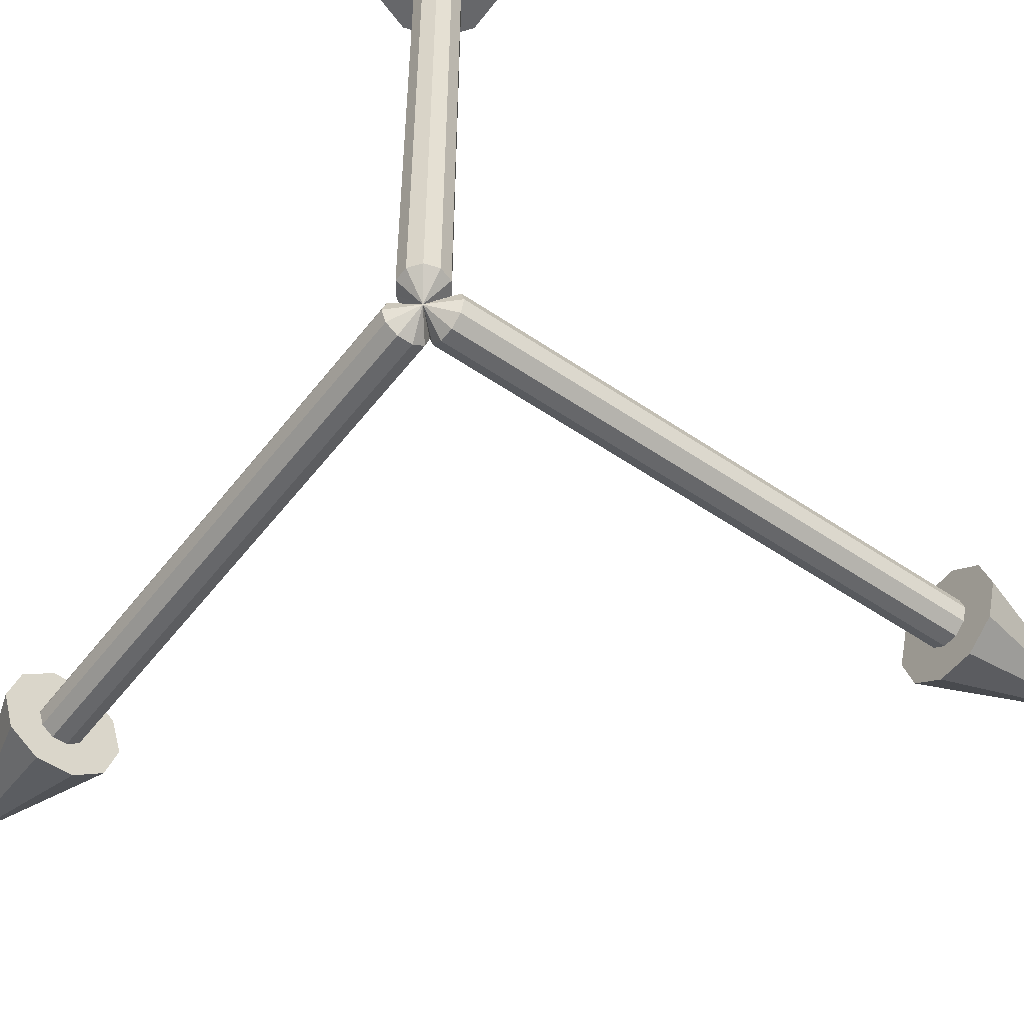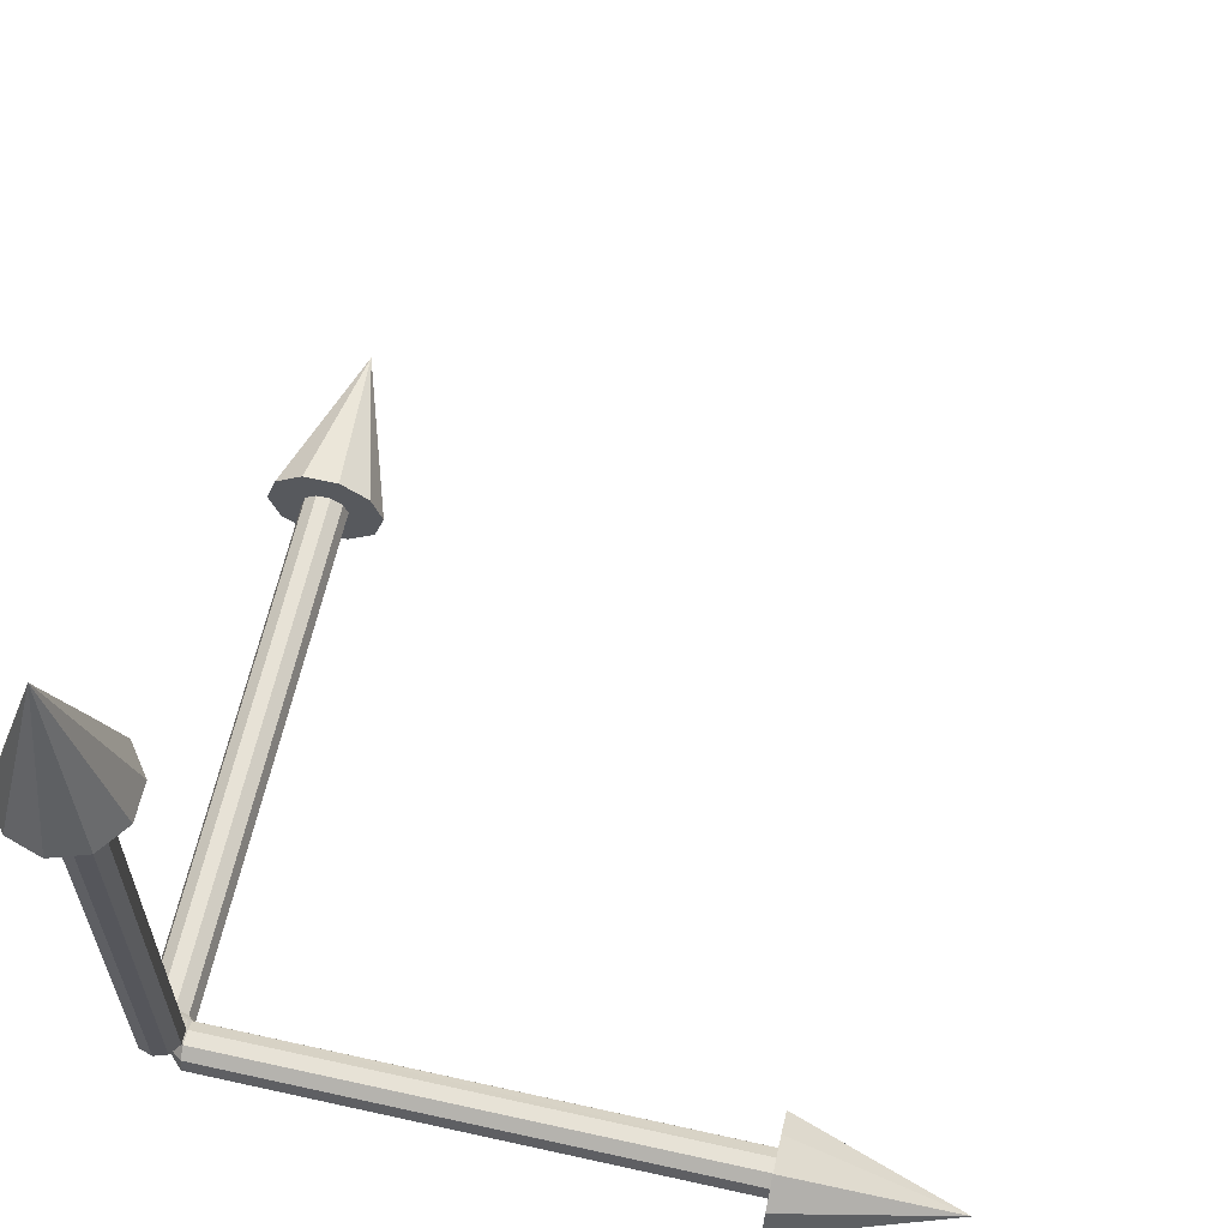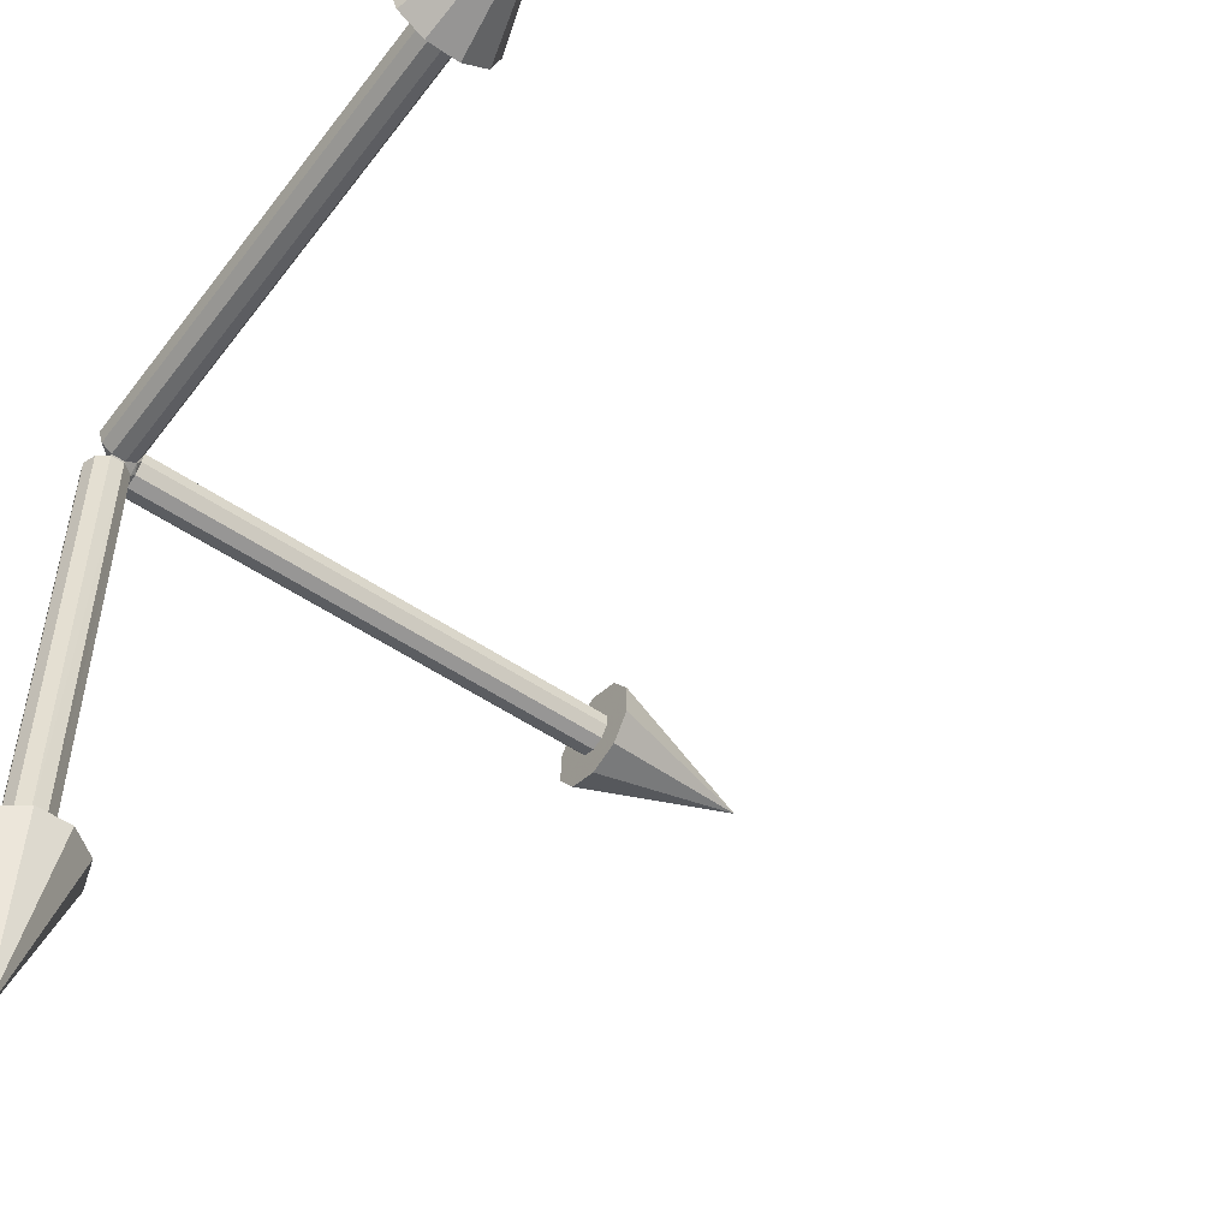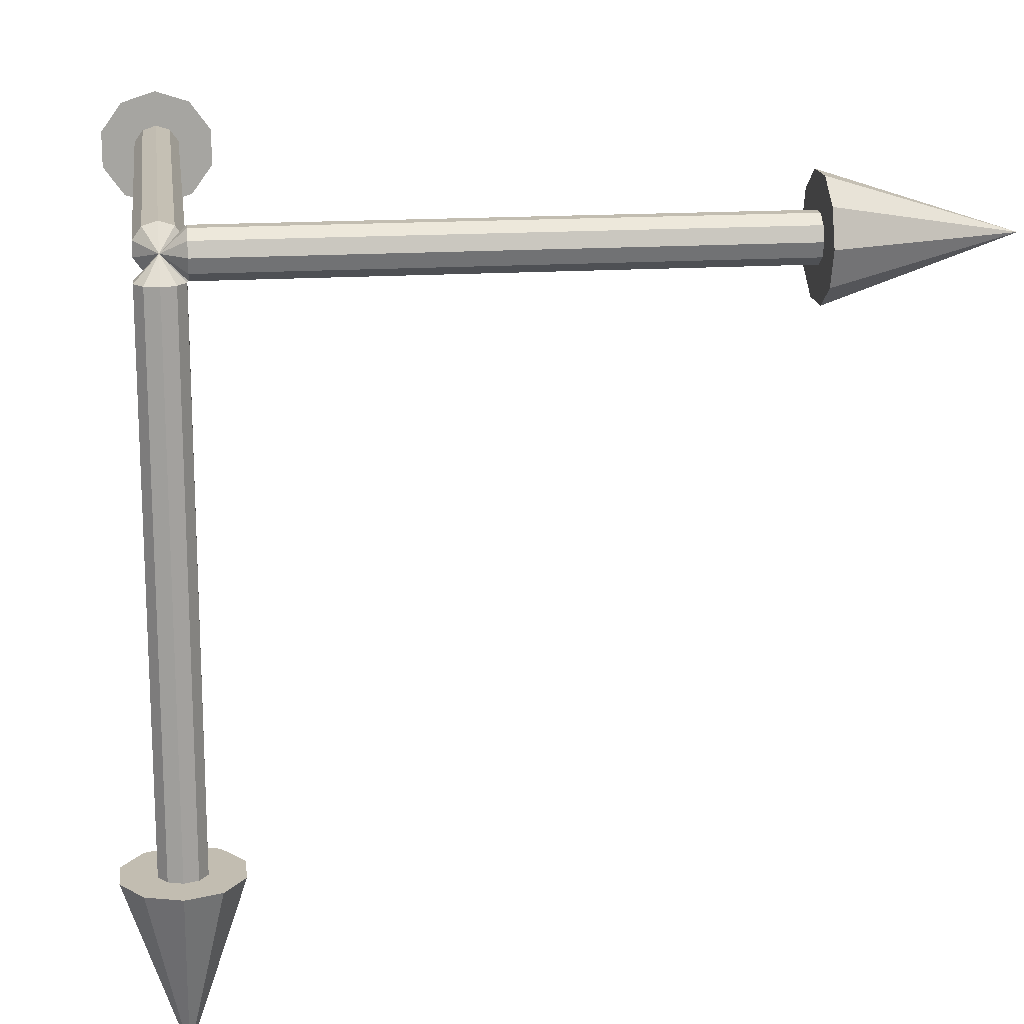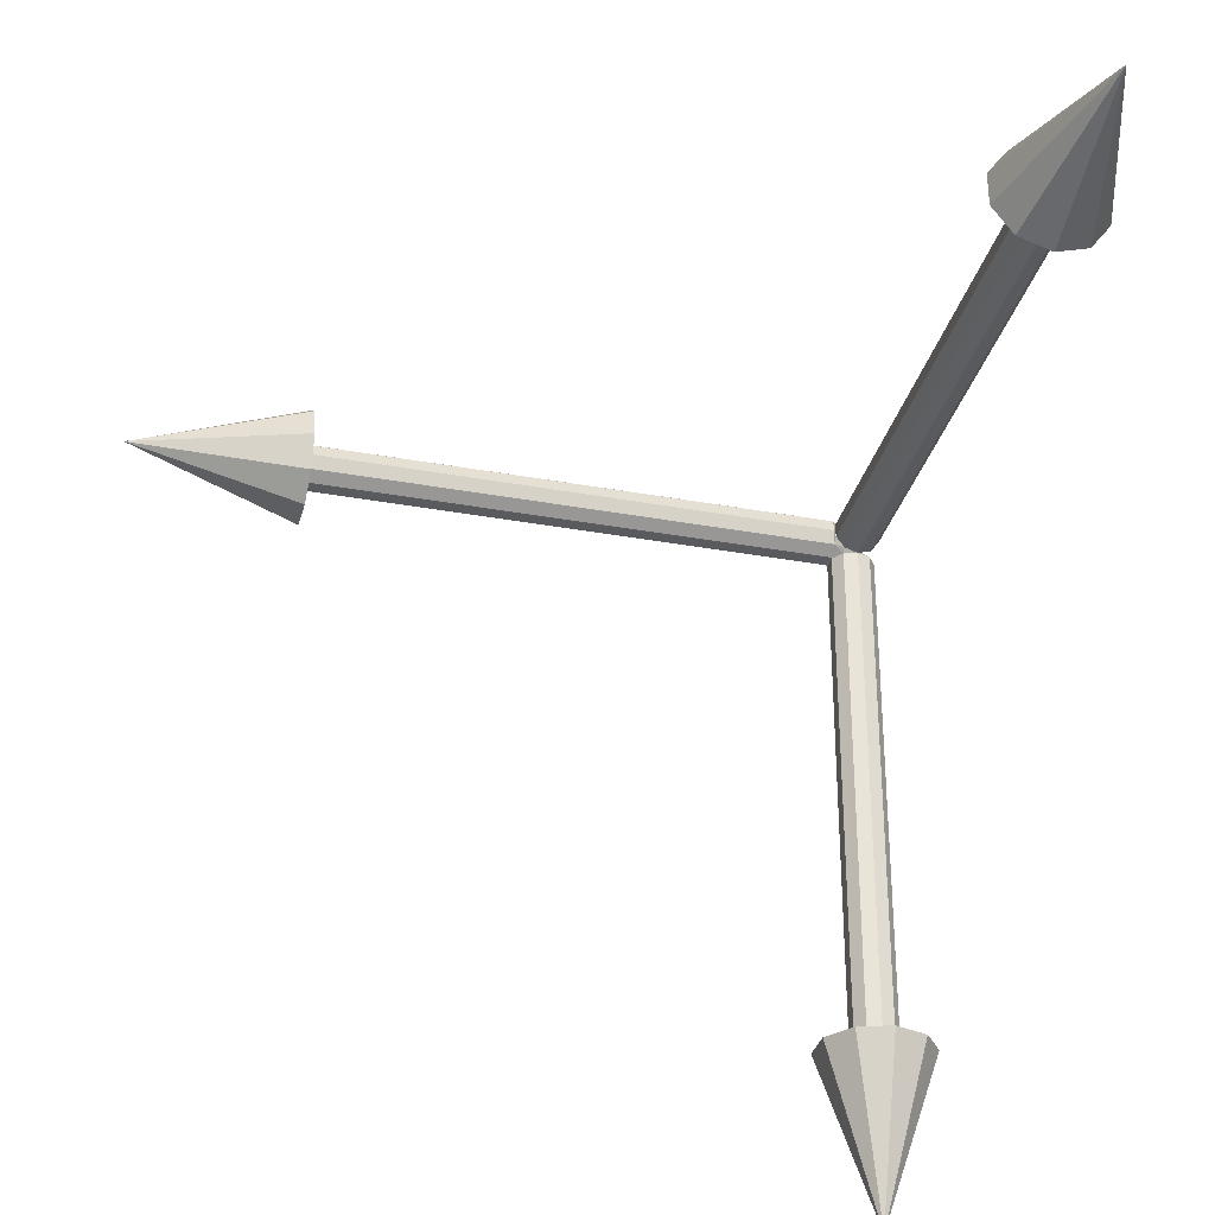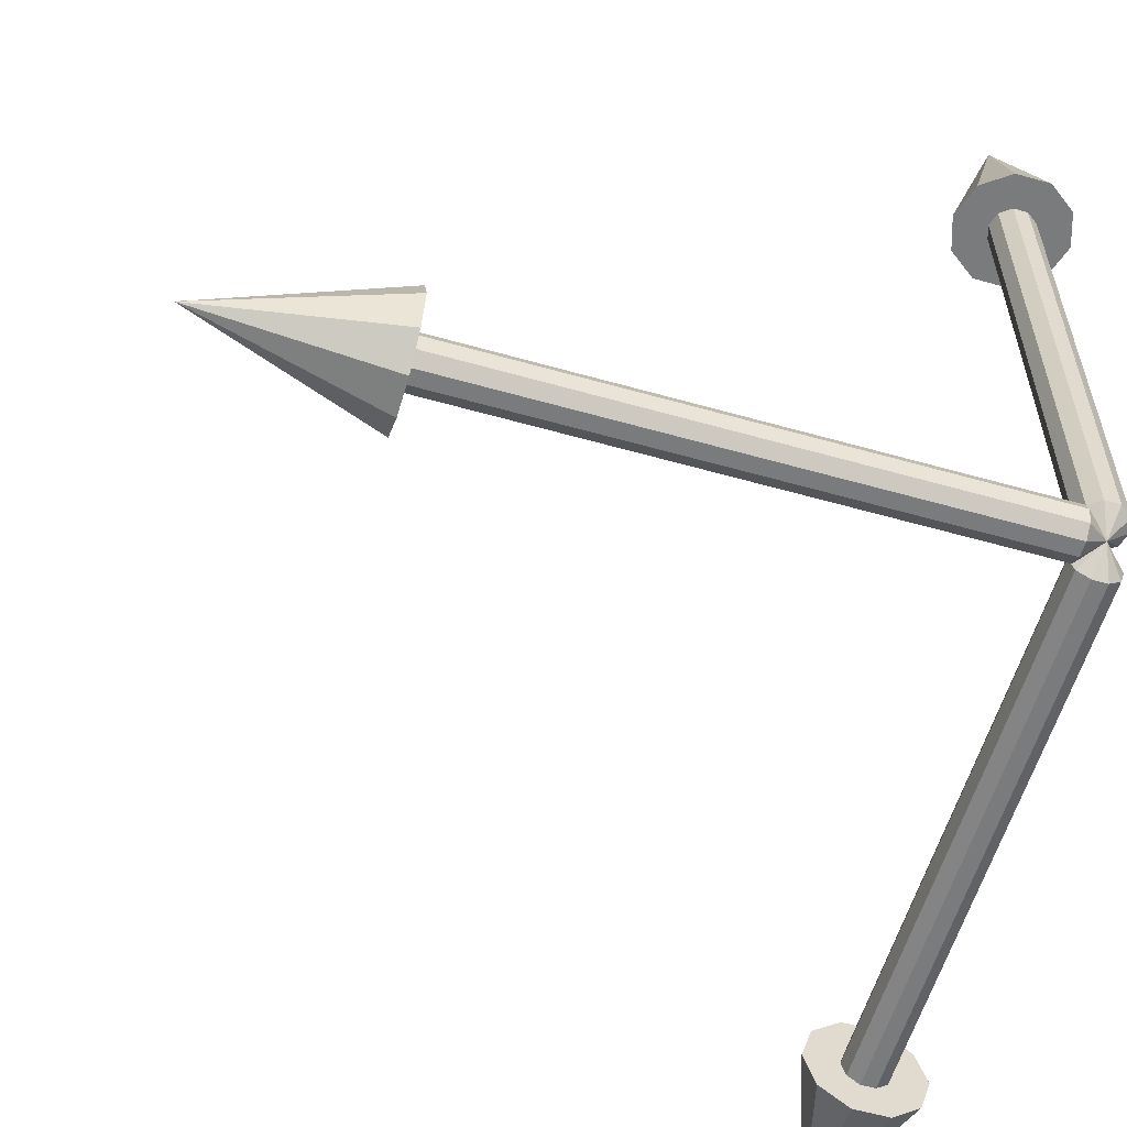
<metadata>
{"format":"obj","ext":"obj","renderer":"f3d","projection":"perspective","resolution":1024,"background":"white","views":[{"elev":-52.1,"azim":53.5,"up":"+Y"},{"elev":62.9,"azim":102.7,"up":"+Y"},{"elev":-52.9,"azim":143.9,"up":"+Z"},{"elev":16.8,"azim":82.5,"up":"+Z"},{"elev":-32.7,"azim":-104.3,"up":"+Z"},{"elev":-58.3,"azim":-16.3,"up":"+Y"}]}
</metadata>
<code>
o Cone.000_Cone.003
v -0.475 0 0.05
v -0.625 -0 1e-06
v -0.475 -0.02939 0.04045
v -0.475 -0.04755 0.01545
v -0.475 -0.04755 -0.01545
v -0.475 -0.02939 -0.04045
v -0.475 0 -0.05
v -0.475 0.02939 -0.04045
v -0.475 0.04755 -0.01545
v -0.475 0.04755 0.01545
v -0.475 0.02939 0.04045
v -0.02 3e-06 0.02
v -0.475 -0 0.02
v -0.02 -0.01175 0.01618
v -0.475 -0.01176 0.01618
v -0.02 -0.01902 0.006182
v -0.475 -0.01902 0.006182
v -0.02 -0.01902 -0.006179
v -0.475 -0.01902 -0.006179
v -0.02 -0.01175 -0.01618
v -0.475 -0.01176 -0.01618
v -0.02 3e-06 -0.02
v -0.475 -0 -0.02
v -0.02 0.01176 -0.01618
v -0.475 0.01176 -0.01618
v -0.02 0.01902 -0.006179
v -0.475 0.01902 -0.006179
v -0.02 0.01903 0.006182
v -0.475 0.01902 0.006182
v -0.02 0.01176 0.01618
v -0.475 0.01176 0.01618
v -0.05 -0 -0.475
v 4e-06 -0 -0.625
v -0.04045 -0.02939 -0.475
v -0.01545 -0.04755 -0.475
v 0.01545 -0.04755 -0.475
v 0.04045 -0.02939 -0.475
v 0.05 -0 -0.475
v 0.04045 0.02939 -0.475
v 0.01545 0.04755 -0.475
v -0.01545 0.04755 -0.475
v -0.04045 0.02939 -0.475
v 4e-06 0 1e-06
v -0.02 -0 -0.475
v -0.01618 -0.01177 -0.02
v -0.01618 -0.01176 -0.475
v -0.006176 -0.01904 -0.02
v -0.006176 -0.01902 -0.475
v 0.006185 -0.01904 -0.02
v 0.006185 -0.01902 -0.475
v 0.01619 -0.01177 -0.02
v 0.01619 -0.01176 -0.475
v 0.02 -1.8e-05 -0.02
v 0.02 -0 -0.475
v 0.01619 0.01174 -0.02
v 0.01619 0.01176 -0.475
v 0.006185 0.019 -0.02
v 0.006185 0.01902 -0.475
v -0.006176 0.01902 -0.475
v -0.01618 0.01174 -0.02
v -0.01618 0.01176 -0.475
v -0.05 0.475 1e-06
v 4e-06 0.625 1e-06
v -0.04045 0.475 -0.02939
v -0.01545 0.475 -0.04755
v 0.01545 0.475 -0.04755
v 0.04045 0.475 -0.02939
v 0.05 0.475 1e-06
v 0.04045 0.475 0.02939
v 0.01545 0.475 0.04755
v -0.01545 0.475 0.04755
v -0.04045 0.475 0.02939
v -0.02 0.02 1e-06
v -0.02 0.475 1e-06
v -0.01618 0.02 -0.01175
v -0.01618 0.475 -0.01175
v -0.006176 0.02 -0.01902
v -0.006176 0.475 -0.01902
v 0.006185 0.02 -0.01902
v 0.006185 0.475 -0.01902
v 0.01619 0.02 -0.01175
v 0.01619 0.475 -0.01175
v 0.02 0.02 1e-06
v 0.02 0.475 1e-06
v 0.01619 0.02 0.01176
v 0.01619 0.475 0.01176
v 0.006185 0.02 0.01902
v 0.006185 0.475 0.01902
v -0.006176 0.02 0.01902
v -0.006176 0.475 0.01902
v -0.01618 0.02 0.01176
v -0.01618 0.475 0.01176
v -0.006176 0.01918 -0.02
v -0.01809 0.01175 -0.01809
v -0.01618 0.01587 -0.01588
f 1 2 3
f 3 2 4
f 4 2 5
f 5 2 6
f 6 2 7
f 7 2 8
f 8 2 9
f 9 2 10
f 10 2 11
f 11 2 1
f 13 14 12
f 15 16 14
f 17 18 16
f 18 21 20
f 20 23 22
f 22 25 24
f 27 28 26
f 29 30 28
f 31 12 30
f 5 21 19
f 5 17 4
f 6 23 21
f 7 25 23
f 8 27 25
f 10 27 9
f 11 29 10
f 1 31 11
f 3 13 1
f 4 15 3
f 32 33 34
f 34 33 35
f 35 33 36
f 36 33 37
f 37 33 38
f 38 33 39
f 39 33 40
f 40 33 41
f 41 33 42
f 42 33 32
f 22 46 45
f 45 48 47
f 48 49 47
f 50 51 49
f 52 53 51
f 54 55 53
f 56 57 55
f 58 93 57
f 59 60 93
f 60 44 22
f 37 50 36
f 36 48 35
f 38 52 37
f 38 56 54
f 40 56 39
f 41 58 40
f 42 59 41
f 32 61 42
f 32 46 44
f 35 46 34
f 62 63 64
f 64 63 65
f 65 63 66
f 66 63 67
f 67 63 68
f 68 63 69
f 69 63 70
f 70 63 71
f 71 63 72
f 72 63 62
f 74 75 73
f 76 77 75
f 78 79 77
f 80 81 79
f 82 83 81
f 84 85 83
f 86 87 85
f 88 89 87
f 90 91 89
f 92 73 91
f 67 80 66
f 66 78 65
f 68 82 67
f 68 86 84
f 70 86 69
f 71 88 70
f 71 92 90
f 72 74 92
f 62 76 74
f 64 78 76
f 79 93 77
f 27 24 25
f 30 43 28
f 93 95 77
f 60 94 95
f 26 75 24
f 75 26 73
f 26 28 73
f 73 28 91
f 28 43 91
f 22 94 60
f 22 43 20
f 53 43 51
f 12 43 30
f 51 43 49
f 49 43 47
f 14 43 12
f 16 43 14
f 18 43 16
f 43 87 89
f 87 43 85
f 85 43 83
f 91 43 89
f 53 55 43
f 83 43 81
f 20 43 18
f 47 43 45
f 43 22 45
f 81 43 79
f 57 43 55
f 57 79 43
f 77 95 75
f 94 22 24
f 95 24 75
f 13 15 14
f 15 17 16
f 17 19 18
f 18 19 21
f 20 21 23
f 22 23 25
f 27 29 28
f 29 31 30
f 31 13 12
f 5 6 21
f 5 19 17
f 6 7 23
f 7 8 25
f 8 9 27
f 10 29 27
f 11 31 29
f 1 13 31
f 3 15 13
f 4 17 15
f 22 44 46
f 45 46 48
f 48 50 49
f 50 52 51
f 52 54 53
f 54 56 55
f 56 58 57
f 58 59 93
f 59 61 60
f 60 61 44
f 37 52 50
f 36 50 48
f 38 54 52
f 38 39 56
f 40 58 56
f 41 59 58
f 42 61 59
f 32 44 61
f 32 34 46
f 35 48 46
f 74 76 75
f 76 78 77
f 78 80 79
f 80 82 81
f 82 84 83
f 84 86 85
f 86 88 87
f 88 90 89
f 90 92 91
f 92 74 73
f 67 82 80
f 66 80 78
f 68 84 82
f 68 69 86
f 70 88 86
f 71 90 88
f 71 72 92
f 72 62 74
f 62 64 76
f 64 65 78
f 79 57 93
f 27 26 24
f 93 60 95
f 95 94 24

</code>
